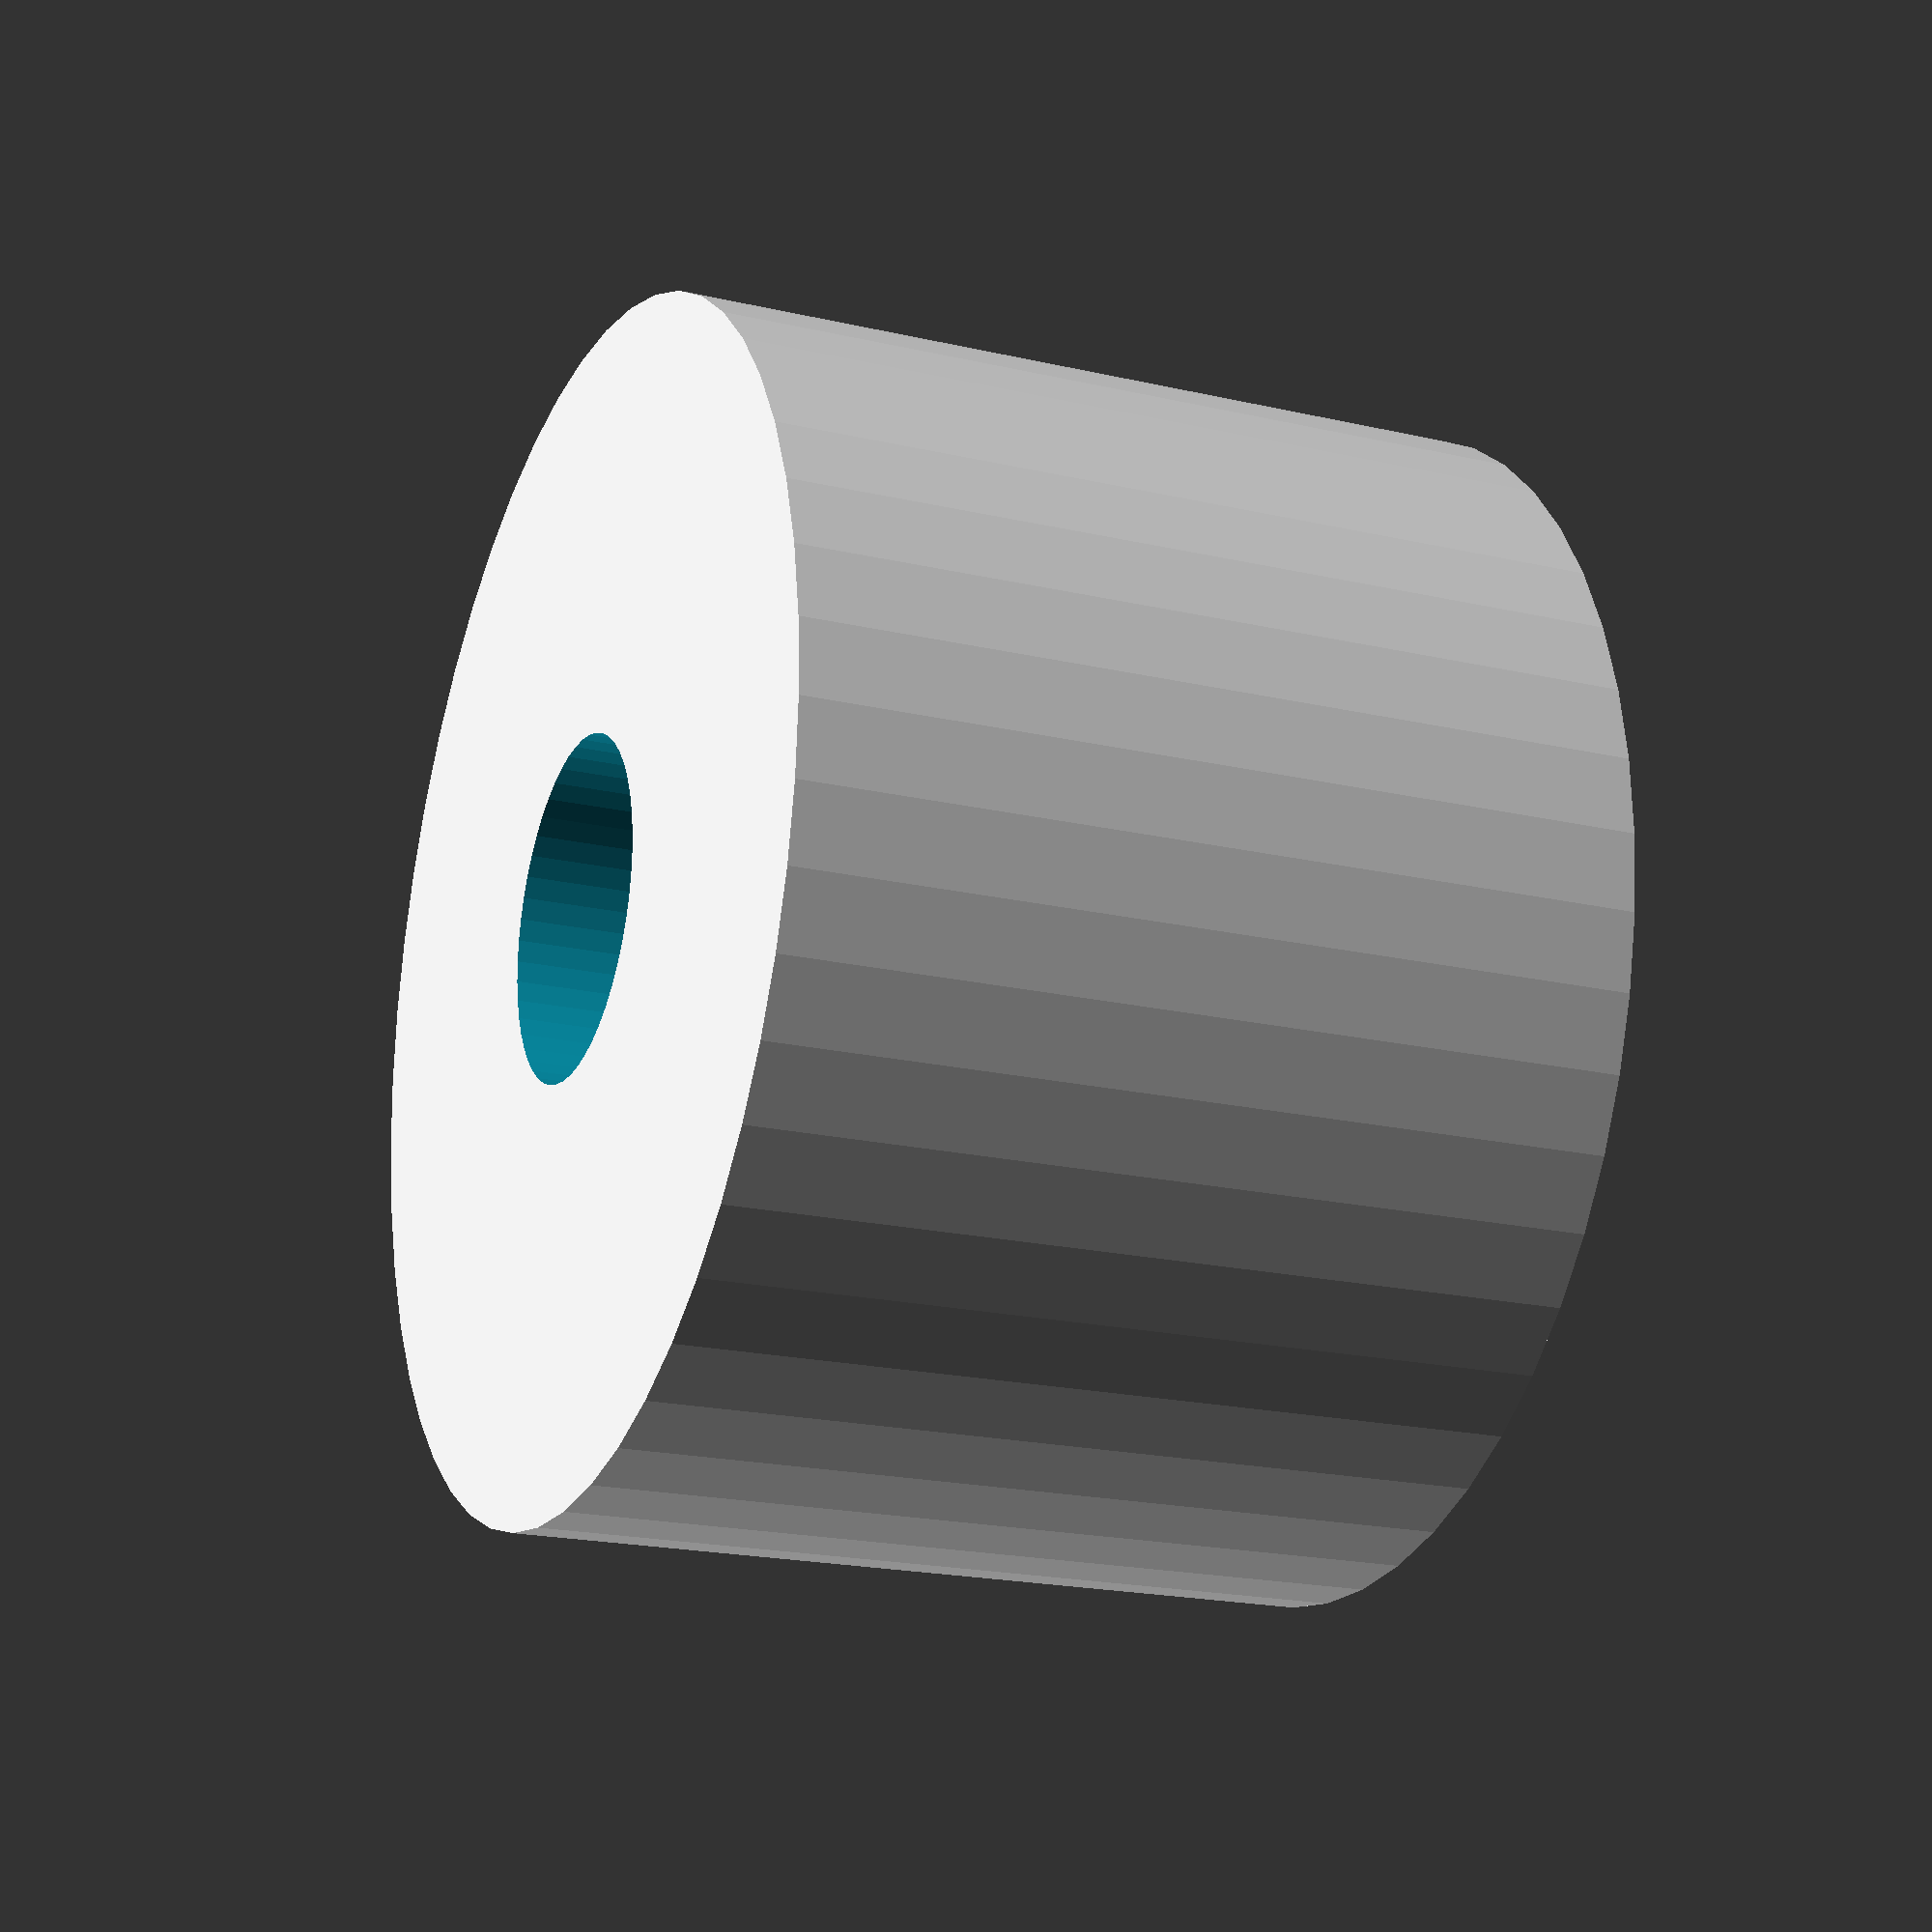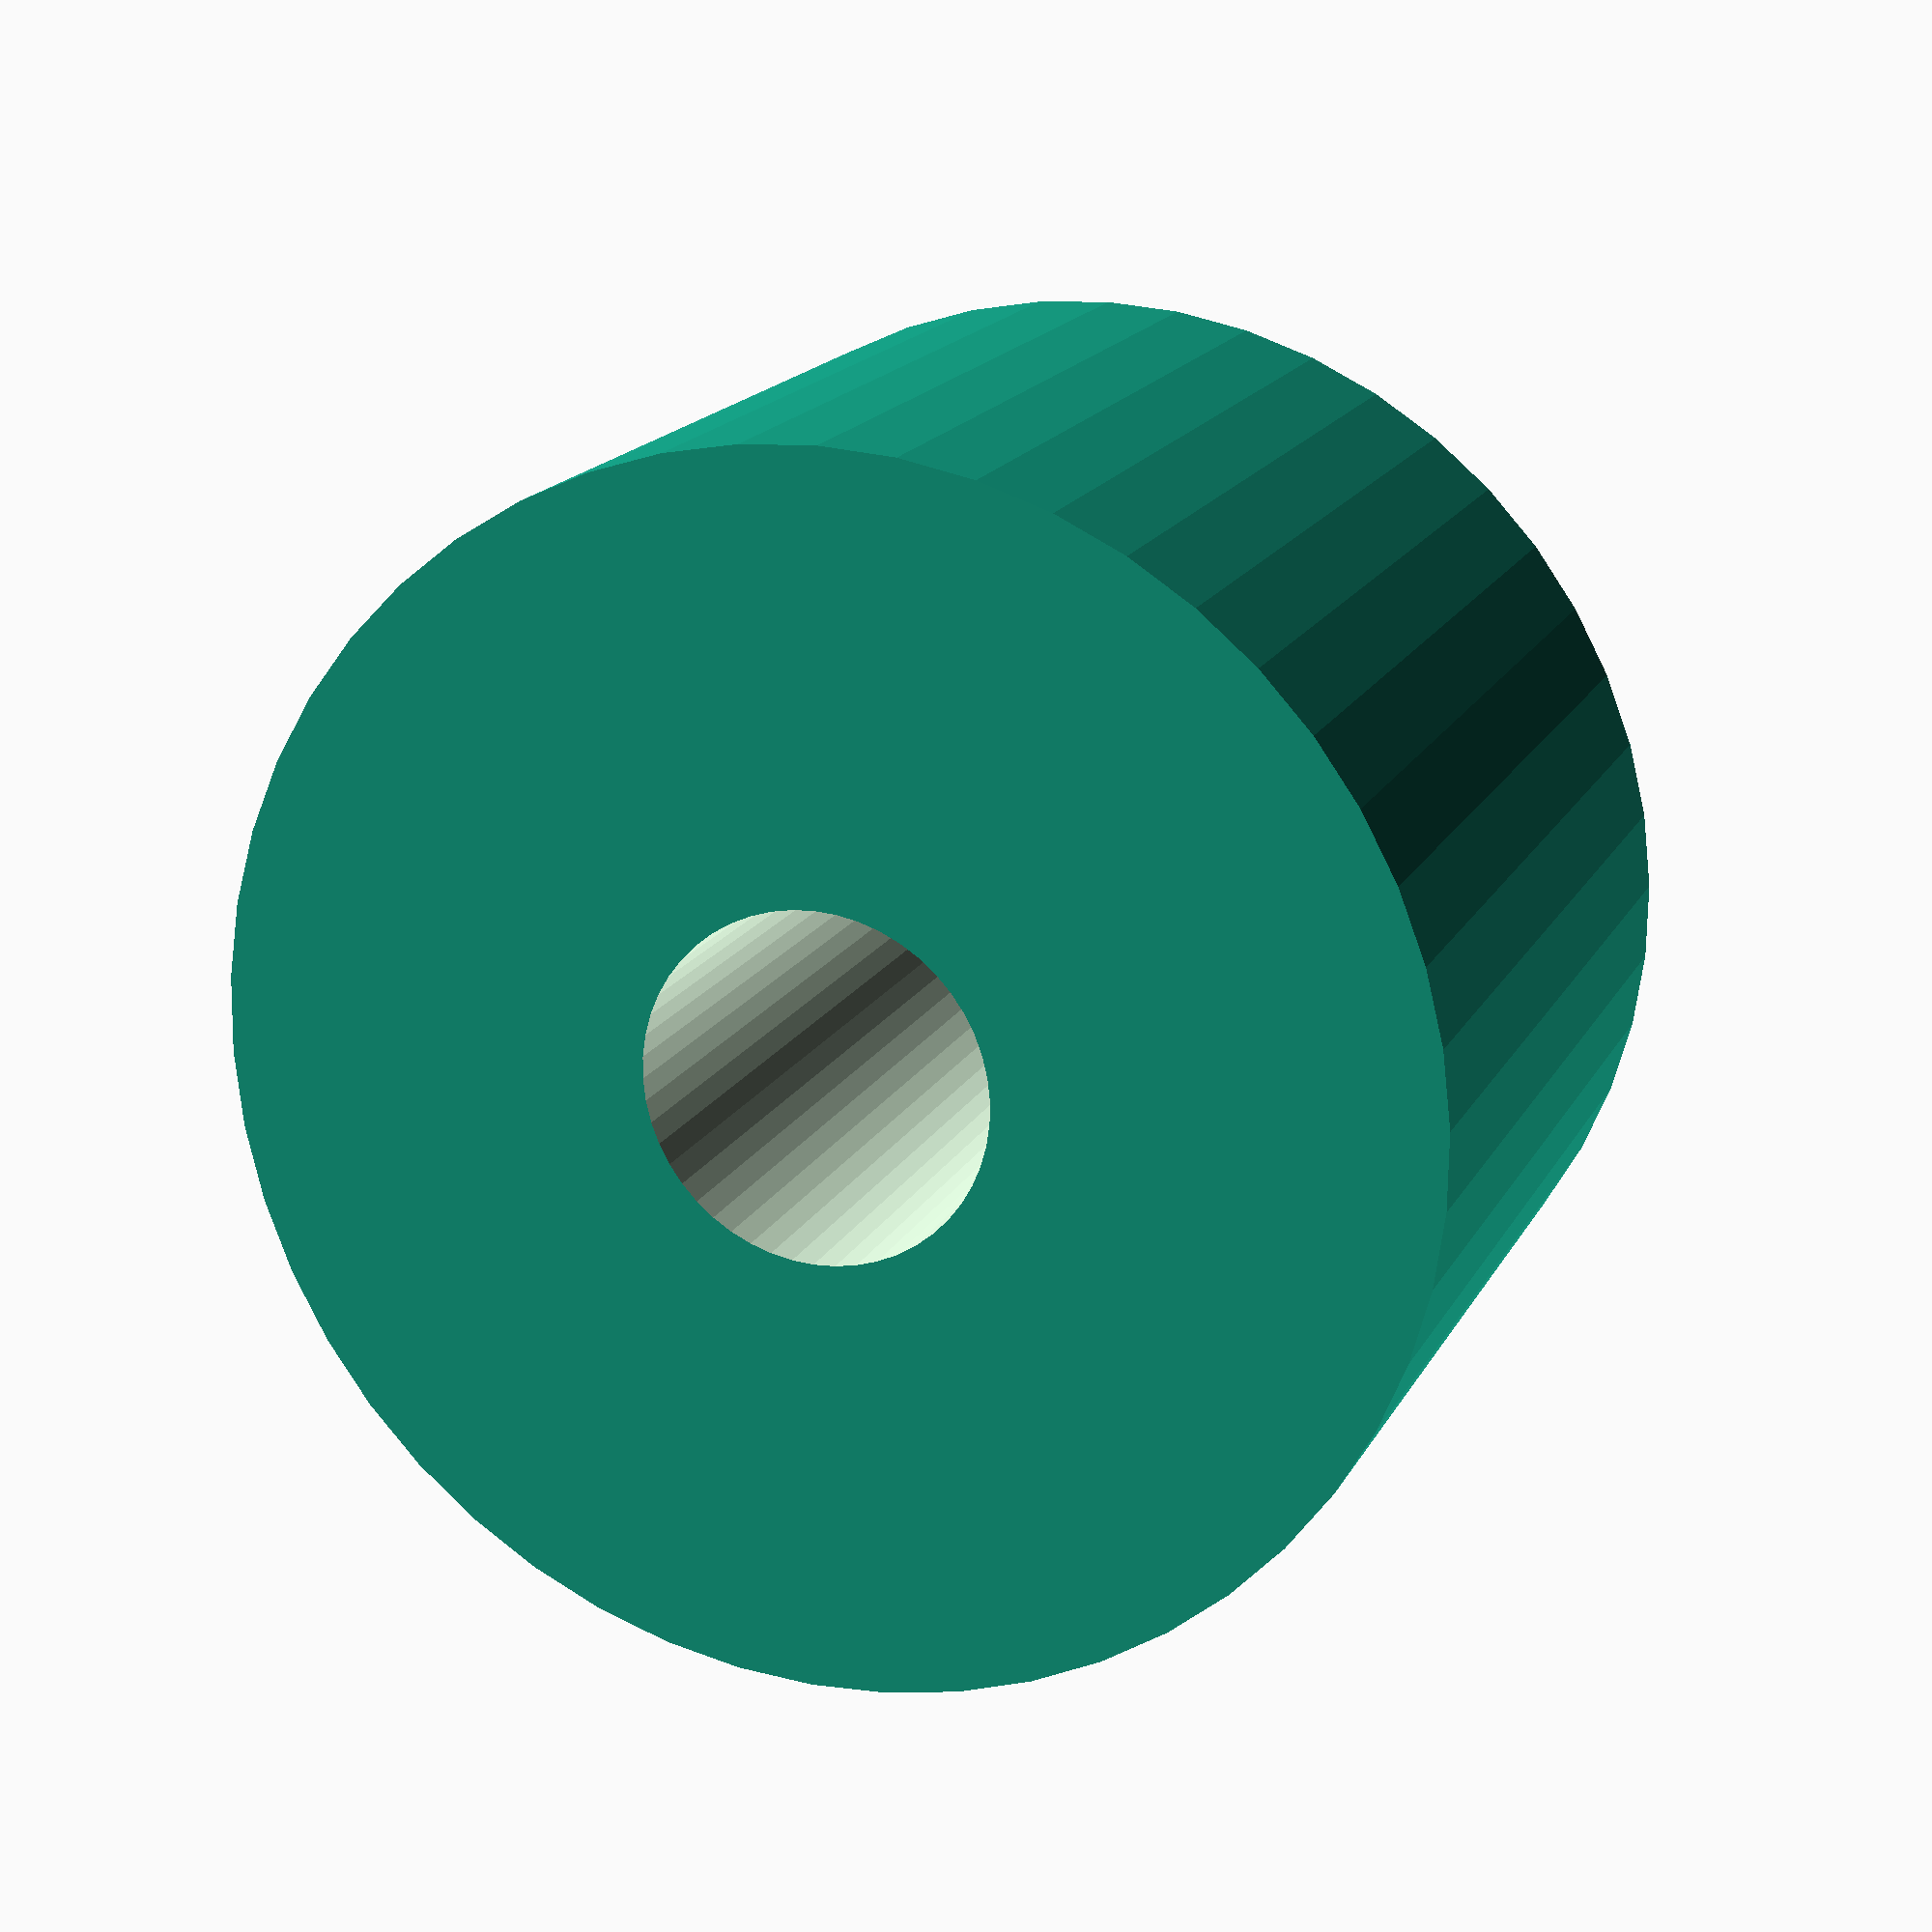
<openscad>
$fn = 50;


difference() {
	union() {
		translate(v = [0, 0, -12.0000000000]) {
			cylinder(h = 24, r = 17.5000000000);
		}
	}
	union() {
		translate(v = [0, 0, -100.0000000000]) {
			cylinder(h = 200, r = 5);
		}
	}
}
</openscad>
<views>
elev=200.0 azim=142.8 roll=293.1 proj=p view=wireframe
elev=162.9 azim=161.2 roll=340.2 proj=p view=solid
</views>
